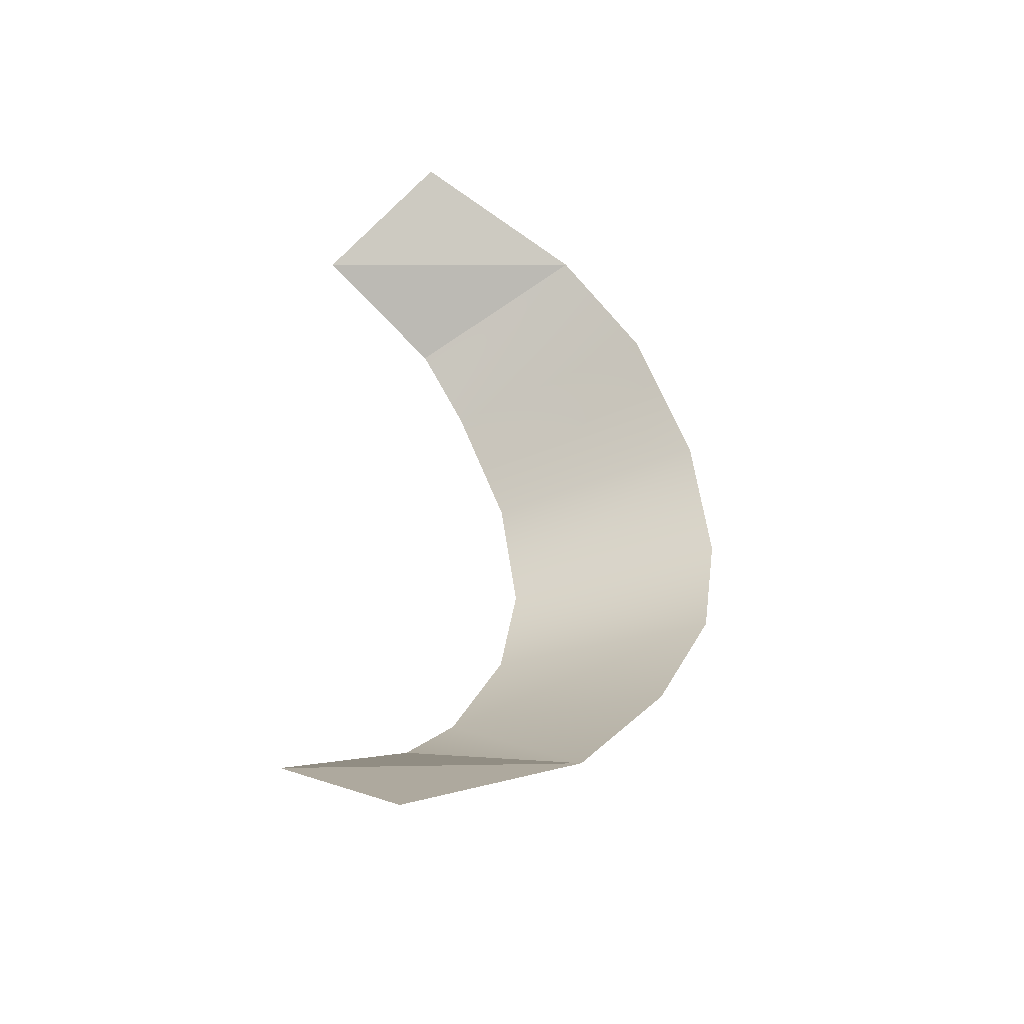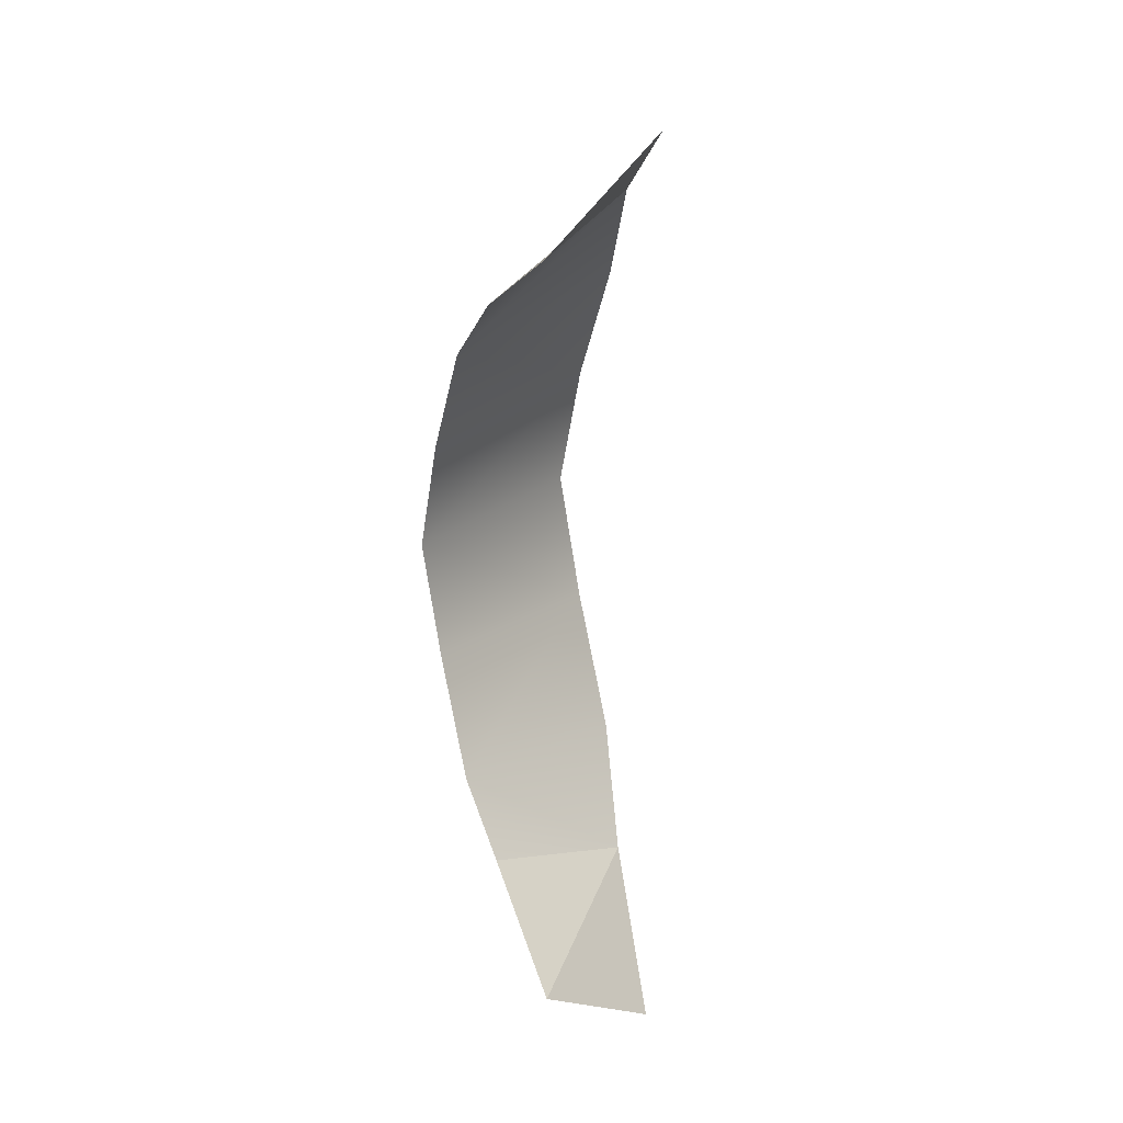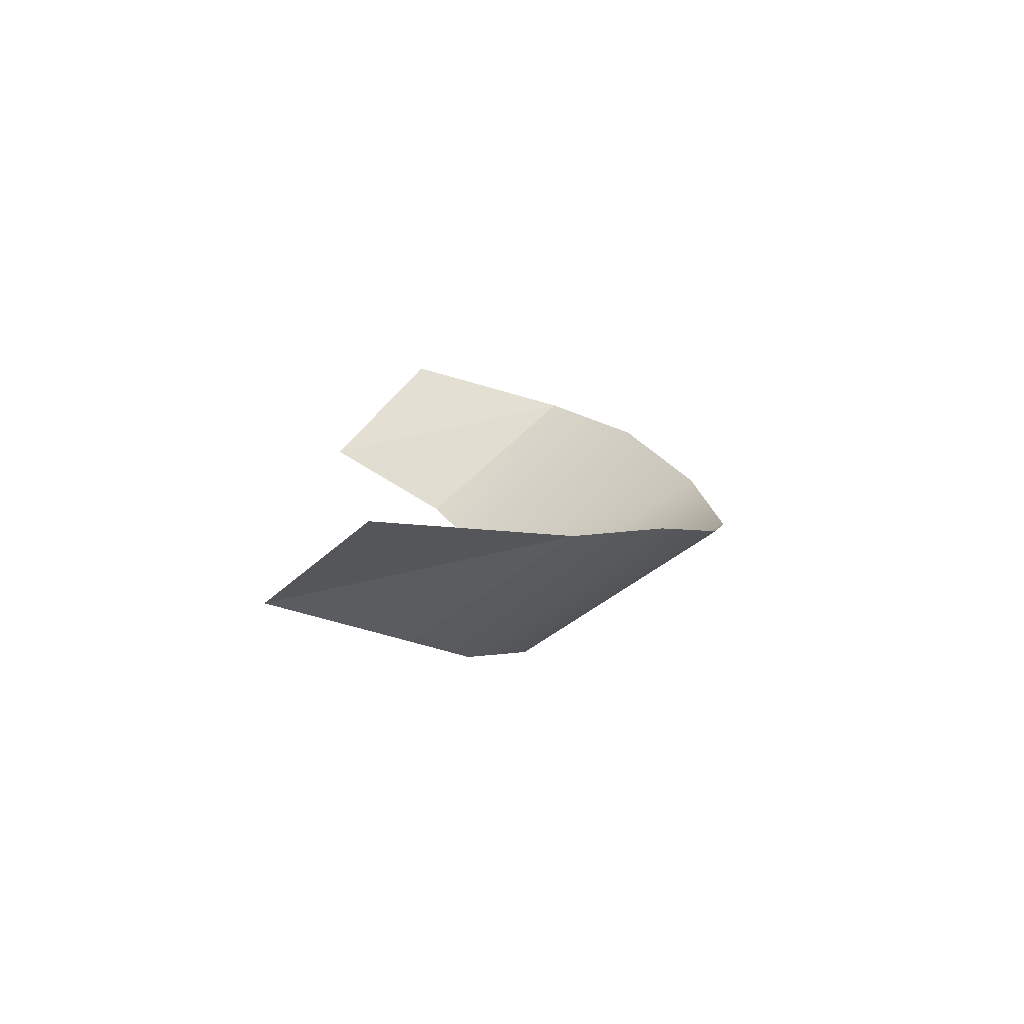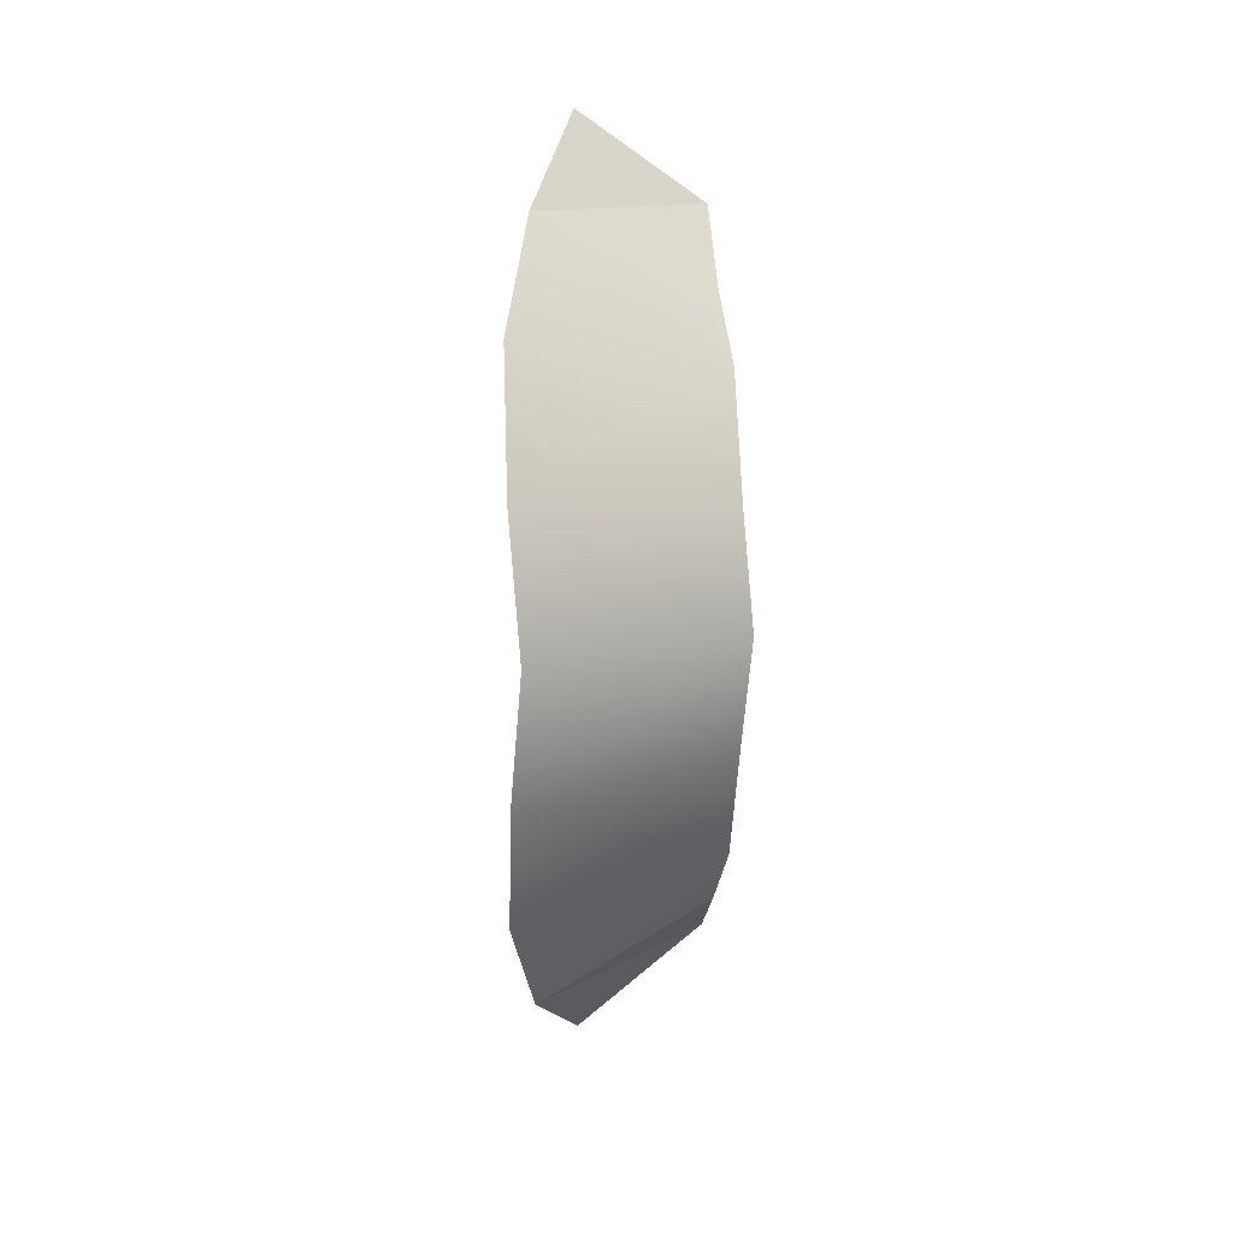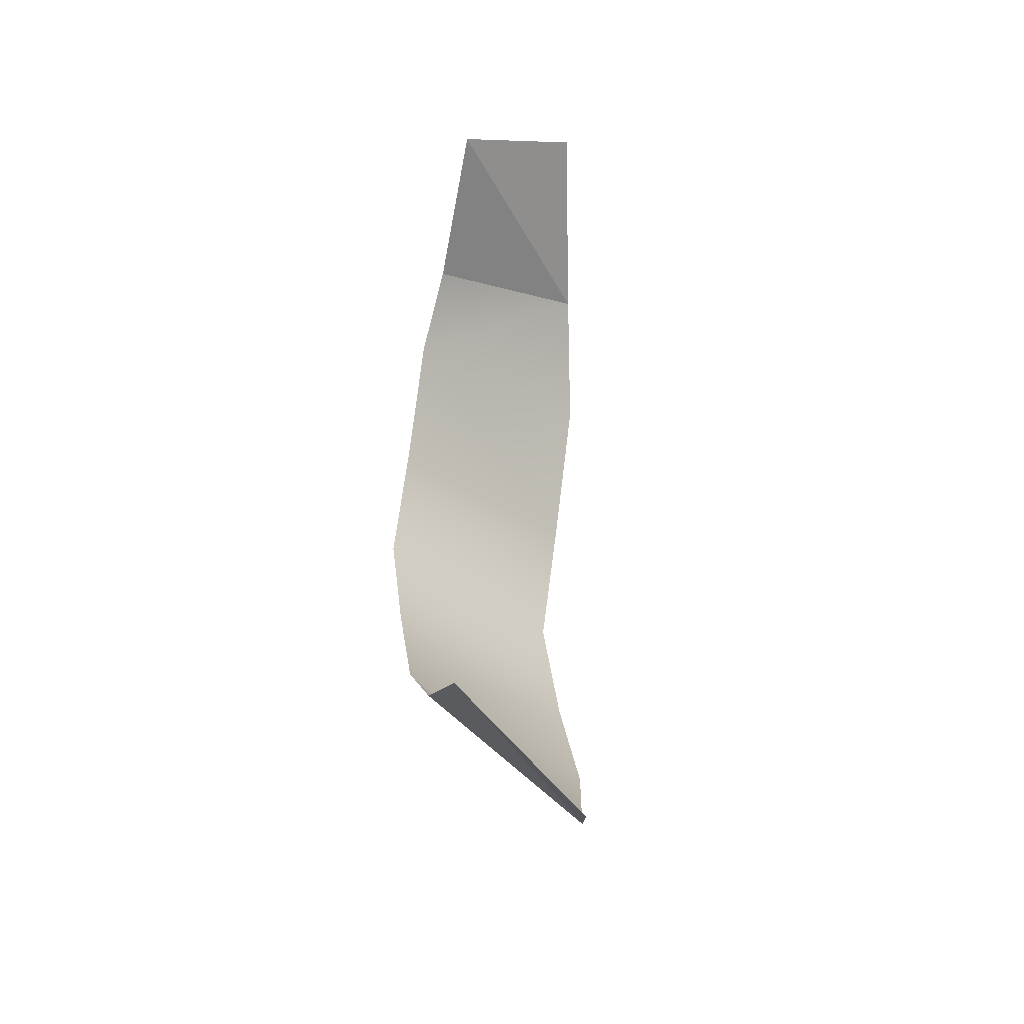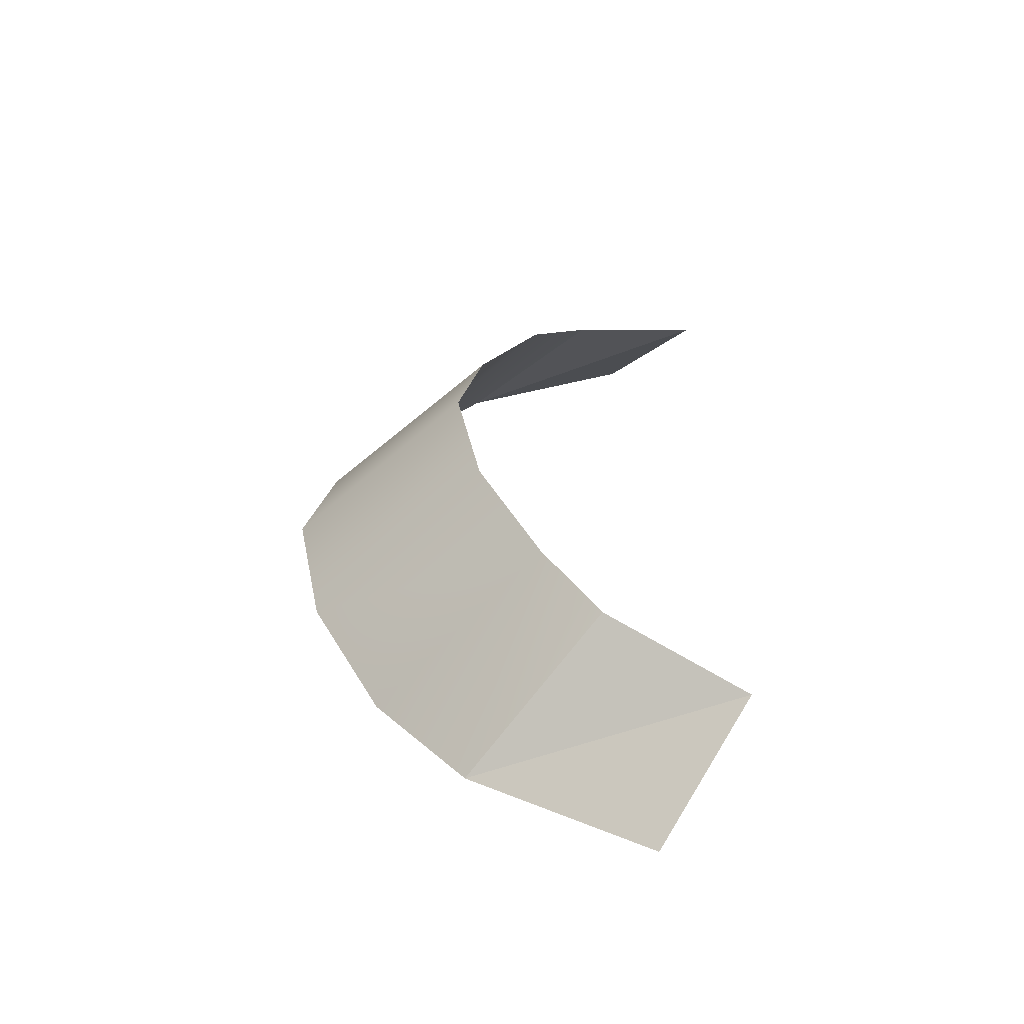
<metadata>
{"format":"obj","ext":"obj","renderer":"f3d","projection":"perspective","resolution":1024,"background":"white","views":[{"elev":-42.4,"azim":108.8,"up":"+Z"},{"elev":23.4,"azim":33.7,"up":"+Z"},{"elev":-77.4,"azim":120.6,"up":"+Z"},{"elev":11.5,"azim":-126.6,"up":"+Z"},{"elev":-38.8,"azim":43.2,"up":"+Z"},{"elev":-57.3,"azim":-50.5,"up":"+Z"}]}
</metadata>
<code>
o cloud_horizon1
v -0.2164 -0.8115 1.537
v -0.0878 -0.2381 1.909
v -0.2164 -0.8115 -1.537
v -0.0878 -0.2381 -1.909
v -1.228 0.8047 0
v -1.279 -0.1862 0
v -0.9376 -0.3629 -0.9514
v -0.8373 0.6025 -1.088
v -0.8373 0.6025 1.088
v -0.9376 -0.3629 0.9514
v -0.6997 -0.4784 1.22
v -0.5866 0.3195 1.523
v -1.097 0.7683 -0.5442
v -1.165 -0.2221 -0.4757
v -0.6997 -0.4784 -1.22
v -0.5866 0.3195 -1.523
v -1.097 0.7683 0.5442
v -1.165 -0.2221 0.4757
g cloud_horizon1_cloud_horizon
f 1 12 11
f 2 12 1
f 3 16 4
f 15 16 3
f 1 12 2
f 3 16 15
f 4 16 3
f 5 6 13
f 5 17 6
f 6 17 18
f 7 13 14
f 8 7 16
f 8 13 7
f 9 10 17
f 9 12 10
f 10 12 11
f 11 12 1
f 14 13 6
f 15 16 7
f 18 17 10

</code>
